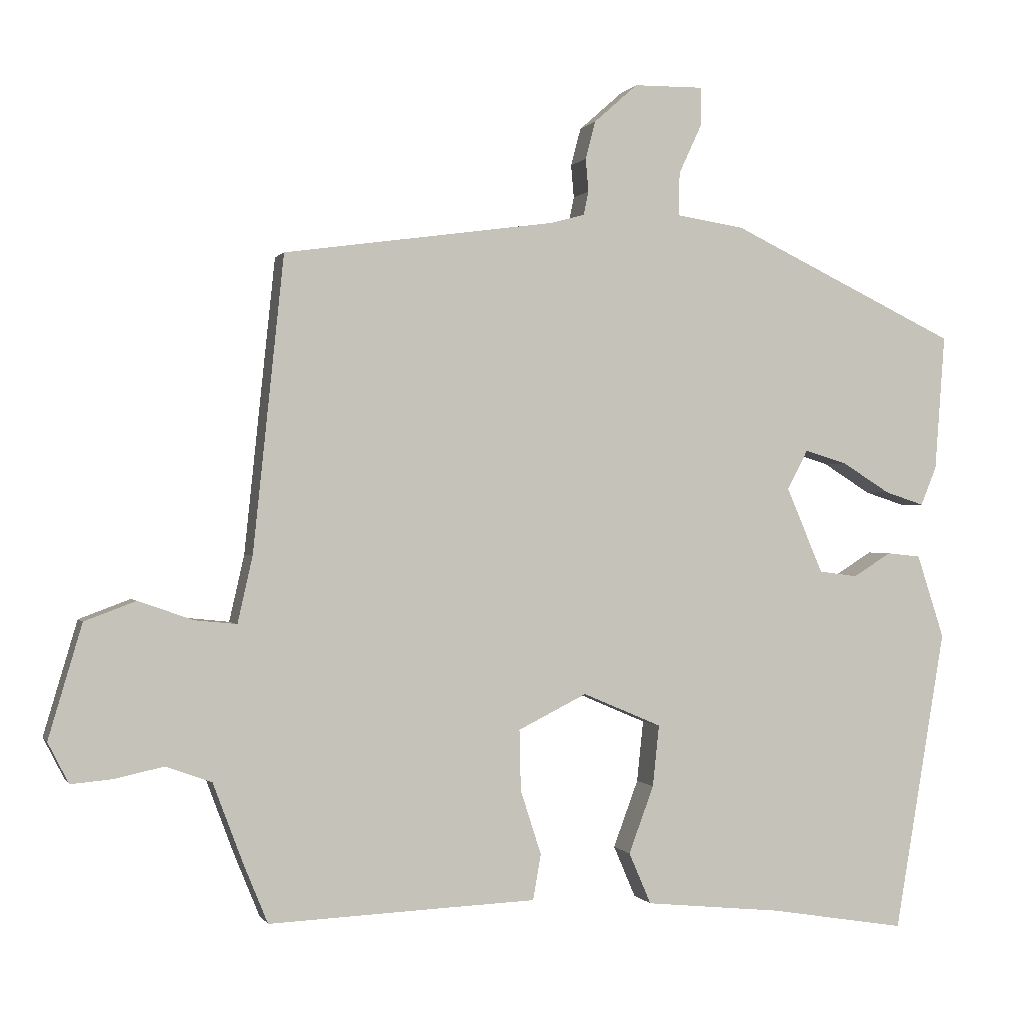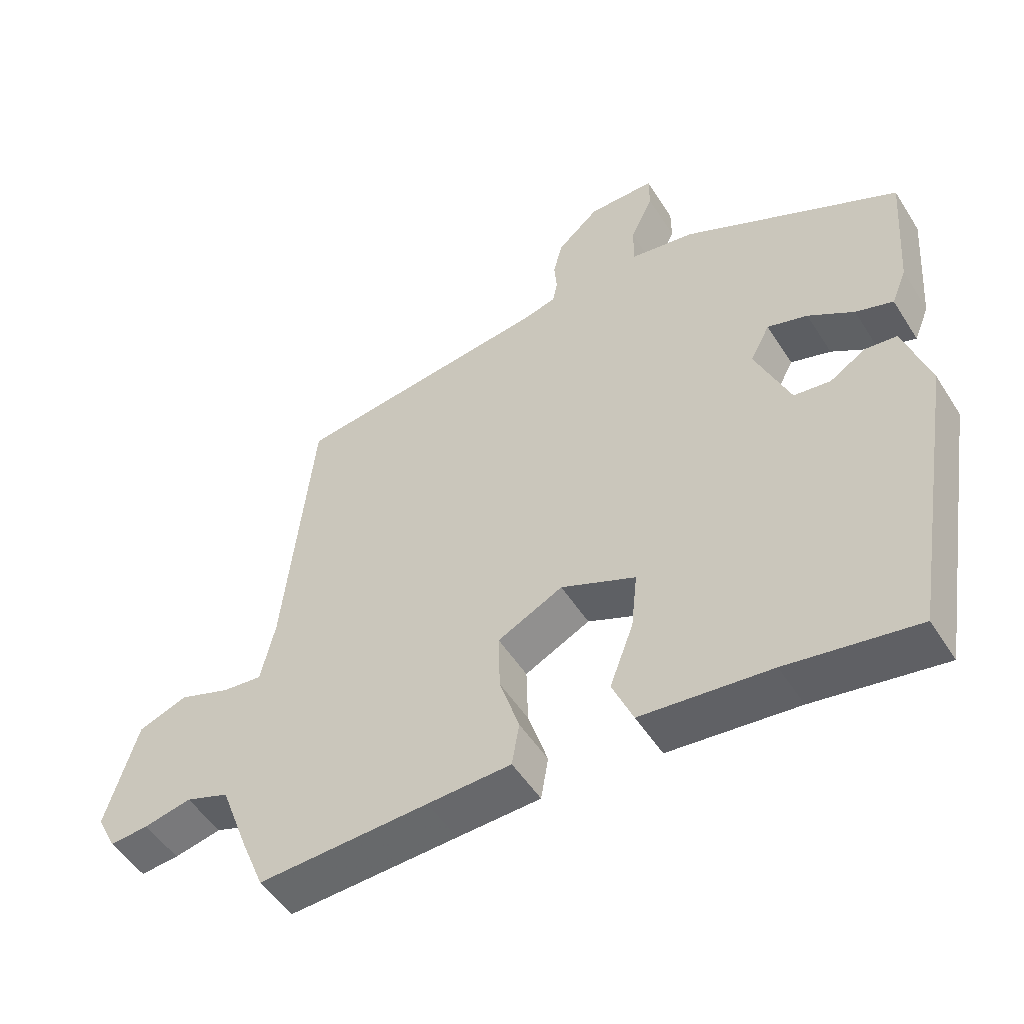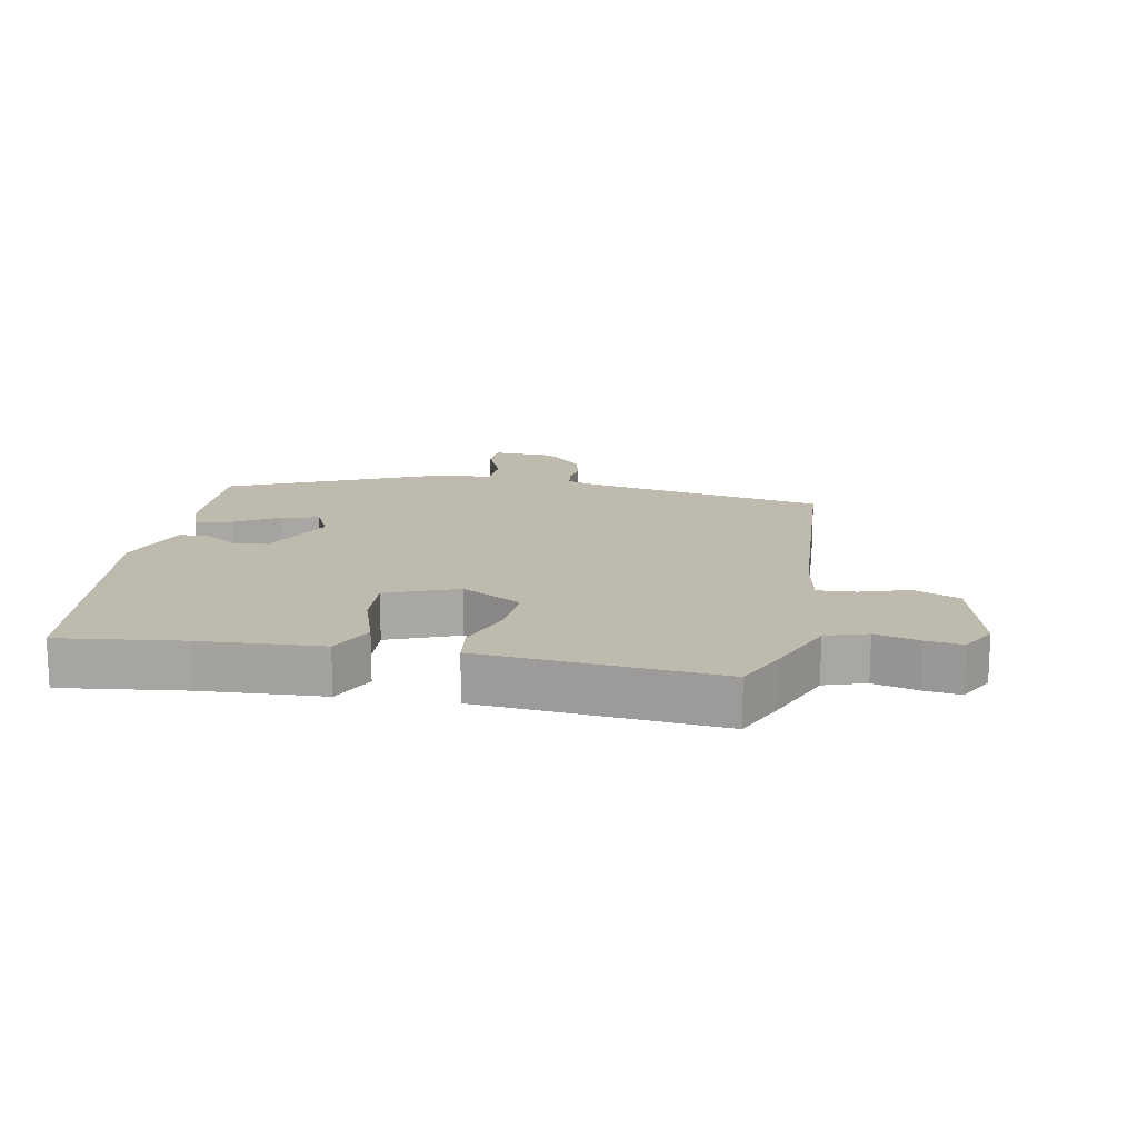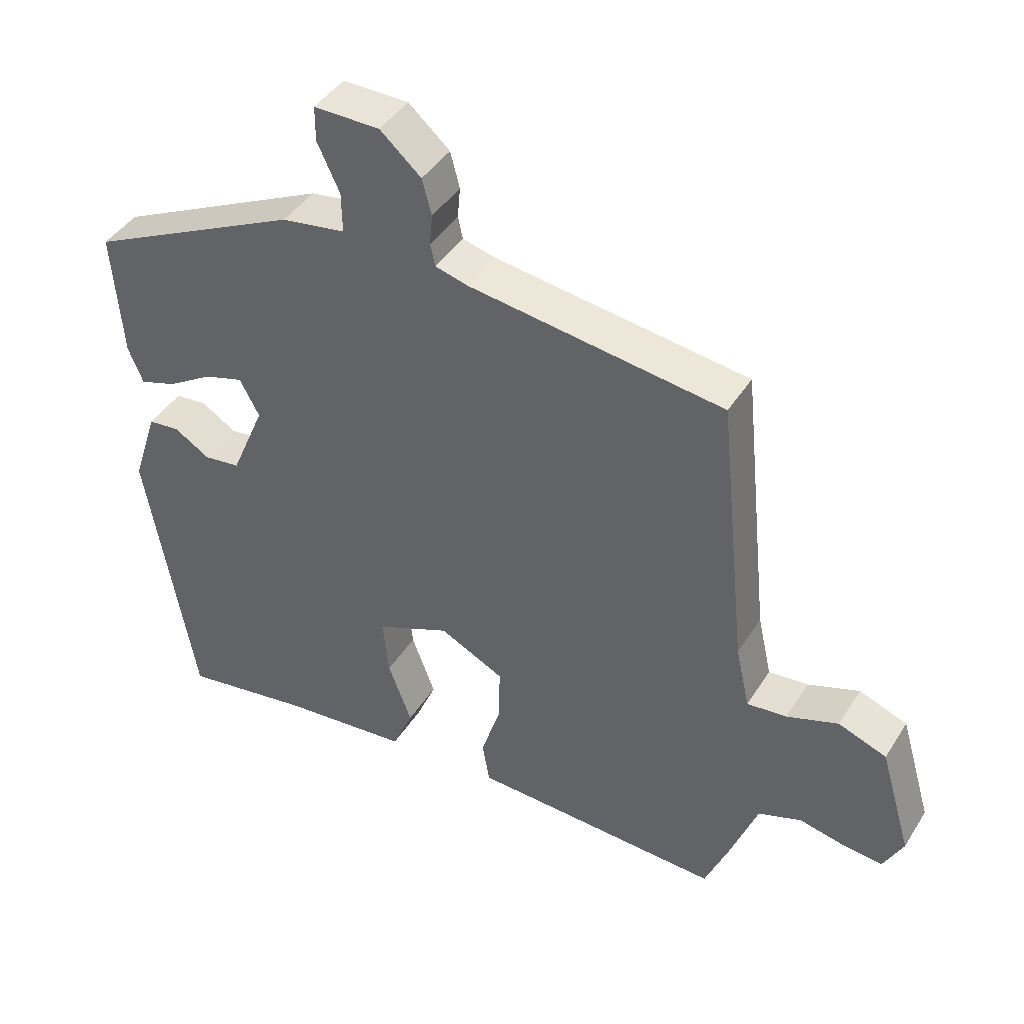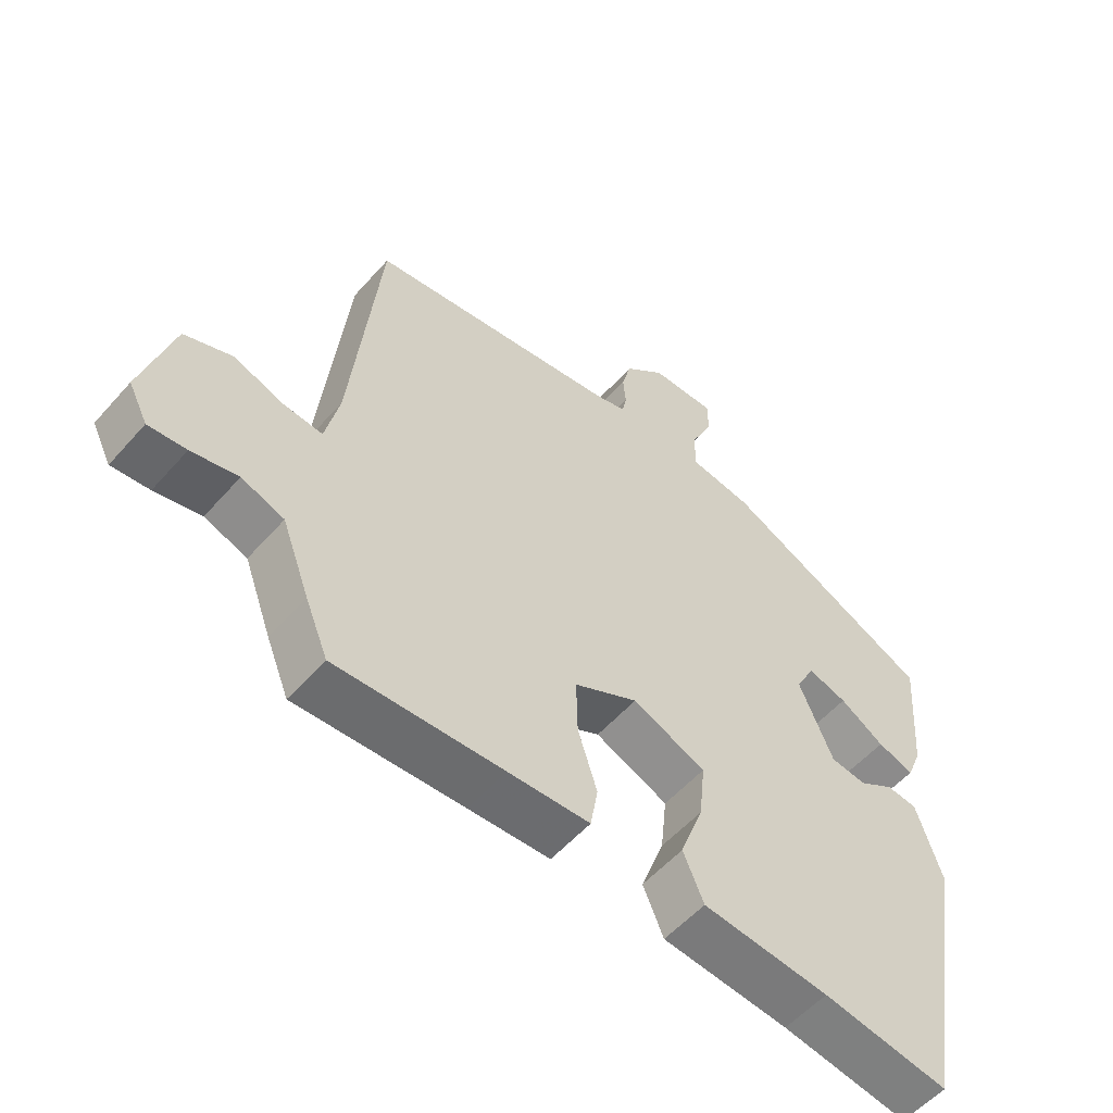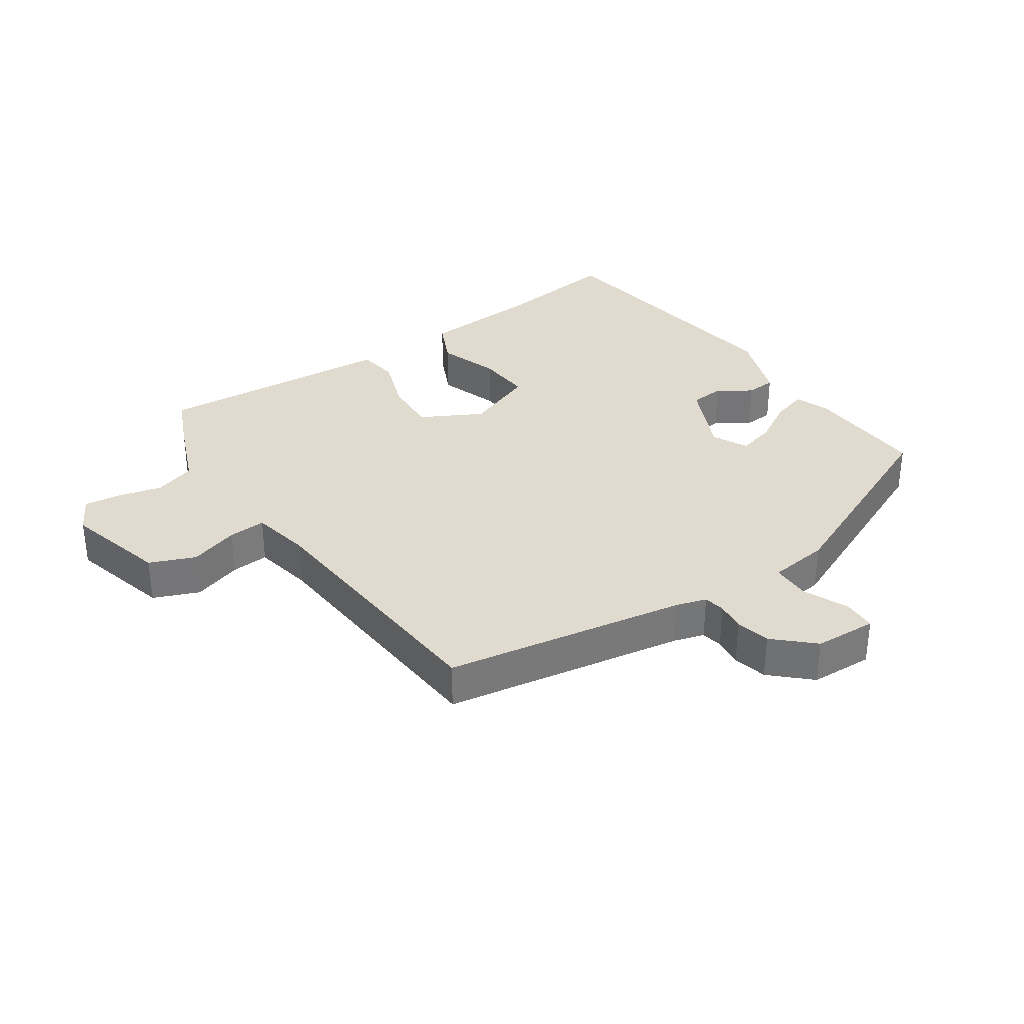
<metadata>
{"format":"obj","ext":"obj","renderer":"f3d","projection":"perspective","resolution":1024,"background":"white","views":[{"elev":0.1,"azim":-15.7,"up":"+Z"},{"elev":-51.1,"azim":31.4,"up":"+Z"},{"elev":15.8,"azim":-167.1,"up":"+Y"},{"elev":42.6,"azim":-150.1,"up":"+Z"},{"elev":-55.0,"azim":-40.5,"up":"+Z"},{"elev":33.5,"azim":-32.5,"up":"+Y"}]}
</metadata>
<code>
v 0.497 0.07 0.352
v 0.483 0.07 0.162
v 0.461 0.07 0.108
v 0.406 0.07 0.126
v 0.339 0.07 0.168
v 0.28 0.07 0.186
v 0.251 0.07 0.131
v 0.302 0.07 0.011
v 0.356 0.07 0.004
v 0.409 0.07 0.037
v 0.456 0.07 0.032
v 0.494 0.07 -0.085
v 0.423 0.07 -0.508
v 0.232 0.07 -0.477
v 0.041 0.07 -0.458
v 0.01 0.07 -0.386
v 0.045 0.07 -0.292
v 0.054 0.07 -0.206
v -0.056 0.07 -0.159
v -0.152 0.07 -0.207
v -0.15 0.07 -0.292
v -0.121 0.07 -0.382
v -0.132 0.07 -0.446
v -0.255 0.07 -0.451
v -0.507 0.07 -0.462
v -0.541 0.07 -0.379
v -0.583 0.07 -0.267
v -0.647 0.07 -0.244
v -0.717 0.07 -0.259
v -0.774 0.07 -0.264
v -0.803 0.07 -0.207
v -0.756 0.07 -0.048
v -0.684 0.07 -0.021
v -0.608 0.07 -0.048
v -0.549 0.07 -0.054
v -0.528 0.07 0.039
v -0.485 0.07 0.451
v -0.106 0.07 0.503
v -0.058 0.07 0.516
v -0.051 0.07 0.549
v -0.055 0.07 0.595
v -0.041 0.07 0.648
v 0.02 0.07 0.702
v 0.118 0.07 0.703
v 0.118 0.07 0.651
v 0.085 0.07 0.58
v 0.084 0.07 0.52
v 0.179 0.07 0.505
v 0.497 0 0.352
v 0.483 0 0.162
v 0.461 0 0.108
v 0.406 0 0.126
v 0.339 0 0.168
v 0.28 0 0.186
v 0.251 0 0.131
v 0.302 0 0.011
v 0.356 0 0.004
v 0.409 0 0.037
v 0.456 0 0.032
v 0.494 0 -0.085
v 0.423 0 -0.508
v 0.232 0 -0.477
v 0.041 0 -0.458
v 0.01 0 -0.386
v 0.045 0 -0.292
v 0.054 0 -0.206
v -0.056 0 -0.159
v -0.152 0 -0.207
v -0.15 0 -0.292
v -0.121 0 -0.382
v -0.132 0 -0.446
v -0.255 0 -0.451
v -0.507 0 -0.462
v -0.541 0 -0.379
v -0.583 0 -0.267
v -0.647 0 -0.244
v -0.717 0 -0.259
v -0.774 0 -0.264
v -0.803 0 -0.207
v -0.756 0 -0.048
v -0.684 0 -0.021
v -0.608 0 -0.048
v -0.549 0 -0.054
v -0.528 0 0.039
v -0.485 0 0.451
v -0.106 0 0.503
v -0.058 0 0.516
v -0.051 0 0.549
v -0.055 0 0.595
v -0.041 0 0.648
v 0.02 0 0.702
v 0.118 0 0.703
v 0.118 0 0.651
v 0.085 0 0.58
v 0.084 0 0.52
v 0.179 0 0.505
f 3 4 5
f 2 3 5
f 1 2 5
f 48 1 5
f 47 48 5
f 44 45 46
f 43 44 46
f 42 43 46
f 41 42 46
f 40 41 46
f 39 40 46 47
f 47 5 6
f 39 47 6
f 38 39 6
f 38 6 7
f 37 38 7
f 36 37 7
f 32 33 34
f 31 32 34
f 30 31 34
f 29 30 34
f 28 29 34
f 27 28 34 35
f 27 35 36
f 26 27 36
f 25 26 36
f 24 25 36
f 23 24 36
f 22 23 36
f 21 22 36
f 14 15 16 17
f 14 17 18
f 13 14 18
f 12 13 18
f 11 12 18
f 10 11 18
f 9 10 18
f 8 9 18 19
f 36 7 8 19
f 20 21 36
f 19 20 36
f 53 52 51
f 53 51 50
f 53 50 49
f 53 49 96
f 53 96 95
f 94 93 92
f 94 92 91
f 94 91 90
f 94 90 89
f 94 89 88
f 95 94 88 87
f 54 53 95
f 54 95 87
f 54 87 86
f 55 54 86
f 55 86 85
f 55 85 84
f 82 81 80
f 82 80 79
f 82 79 78
f 82 78 77
f 82 77 76
f 83 82 76 75
f 84 83 75
f 84 75 74
f 84 74 73
f 84 73 72
f 84 72 71
f 84 71 70
f 84 70 69
f 65 64 63 62
f 66 65 62
f 66 62 61
f 66 61 60
f 66 60 59
f 66 59 58
f 66 58 57
f 67 66 57 56
f 67 56 55 84
f 84 69 68
f 84 68 67
f 1 49 50 2
f 2 50 51 3
f 3 51 52 4
f 4 52 53 5
f 5 53 54 6
f 6 54 55 7
f 7 55 56 8
f 8 56 57 9
f 9 57 58 10
f 10 58 59 11
f 11 59 60 12
f 12 60 61 13
f 13 61 62 14
f 14 62 63 15
f 15 63 64 16
f 16 64 65 17
f 17 65 66 18
f 18 66 67 19
f 19 67 68 20
f 20 68 69 21
f 21 69 70 22
f 22 70 71 23
f 23 71 72 24
f 24 72 73 25
f 25 73 74 26
f 26 74 75 27
f 27 75 76 28
f 28 76 77 29
f 29 77 78 30
f 30 78 79 31
f 31 79 80 32
f 32 80 81 33
f 33 81 82 34
f 34 82 83 35
f 35 83 84 36
f 36 84 85 37
f 37 85 86 38
f 38 86 87 39
f 39 87 88 40
f 40 88 89 41
f 41 89 90 42
f 42 90 91 43
f 43 91 92 44
f 44 92 93 45
f 45 93 94 46
f 46 94 95 47
f 47 95 96 48
f 48 96 49 1

</code>
